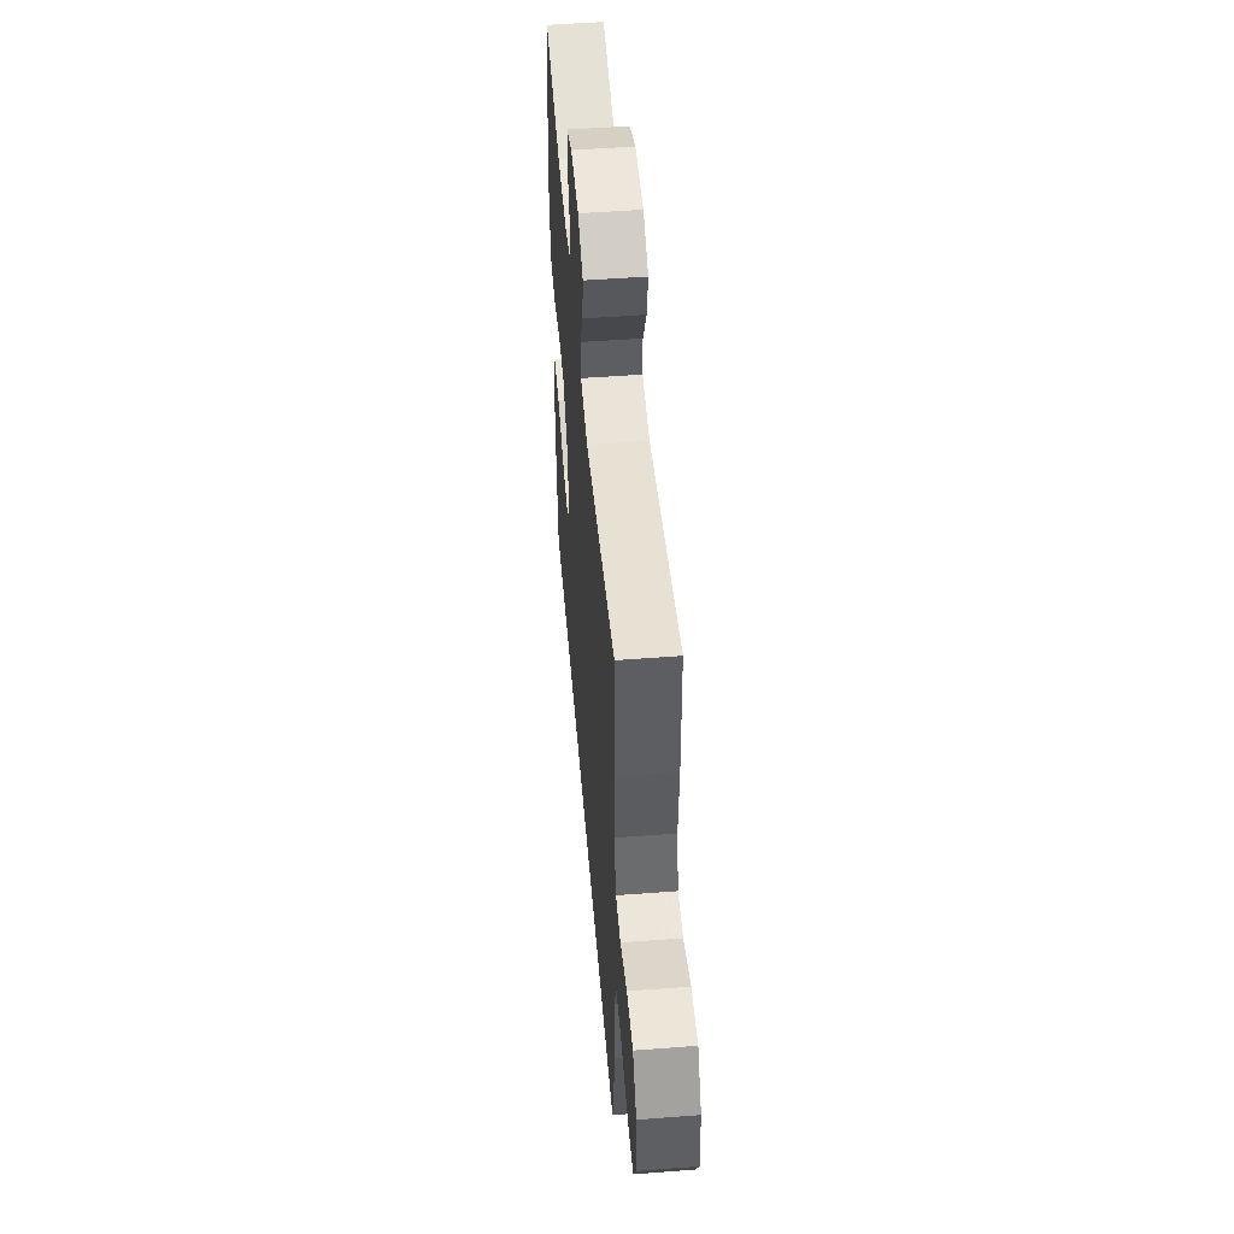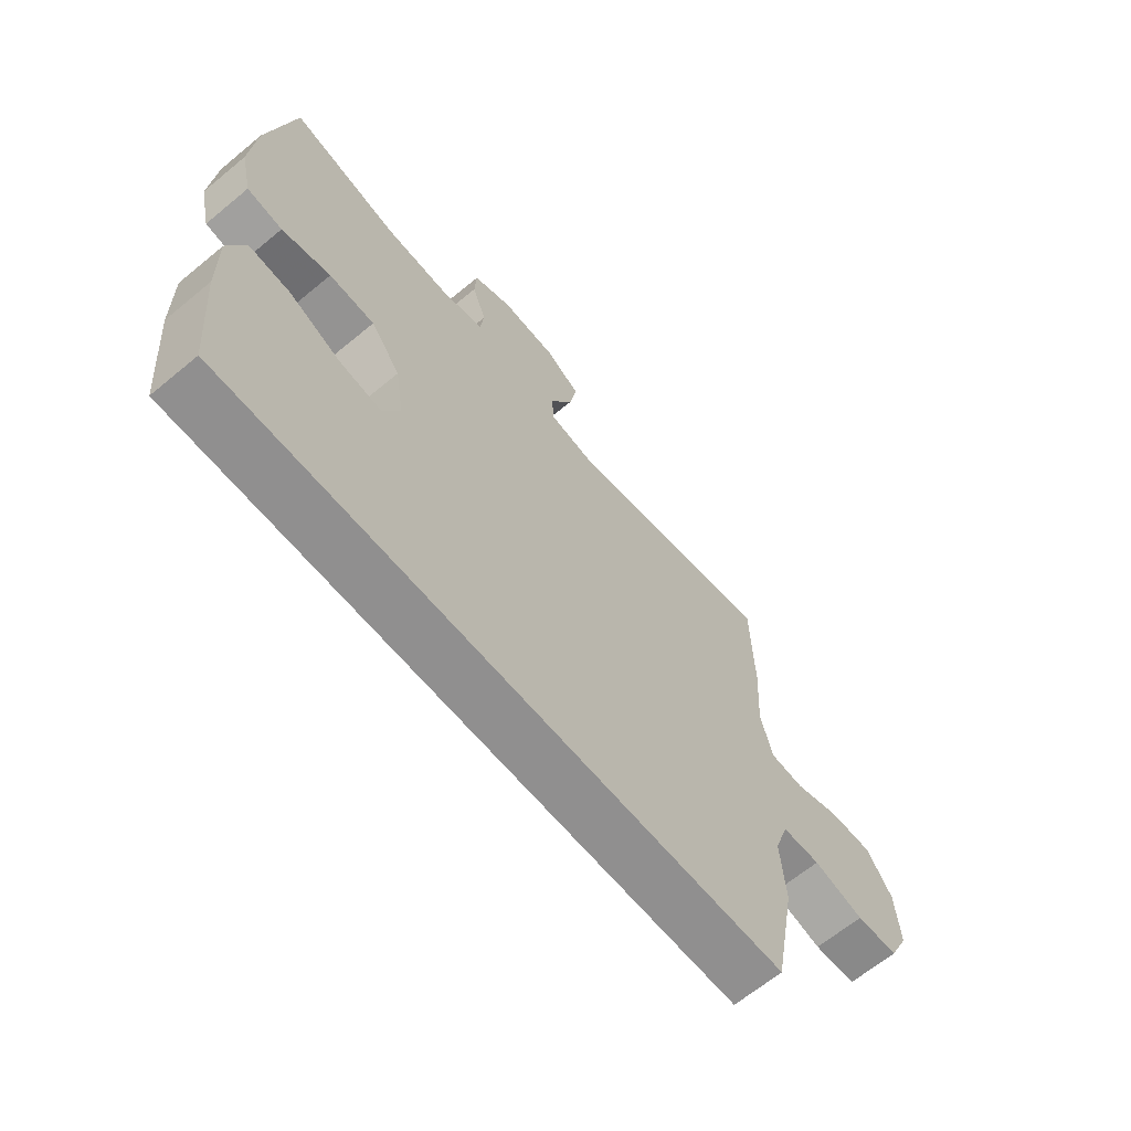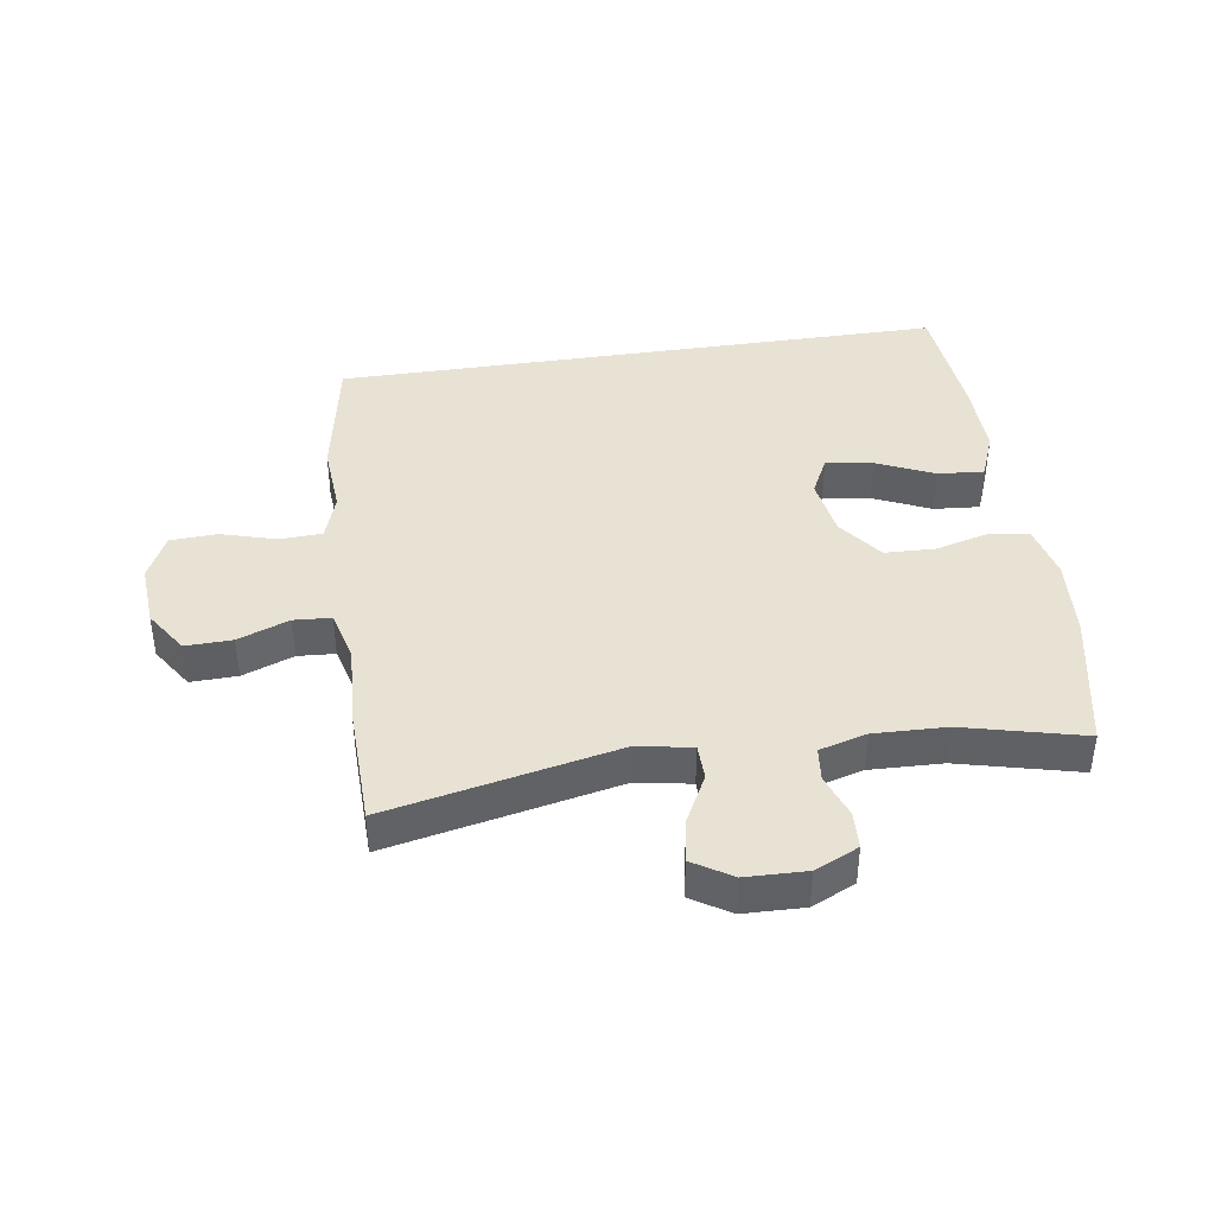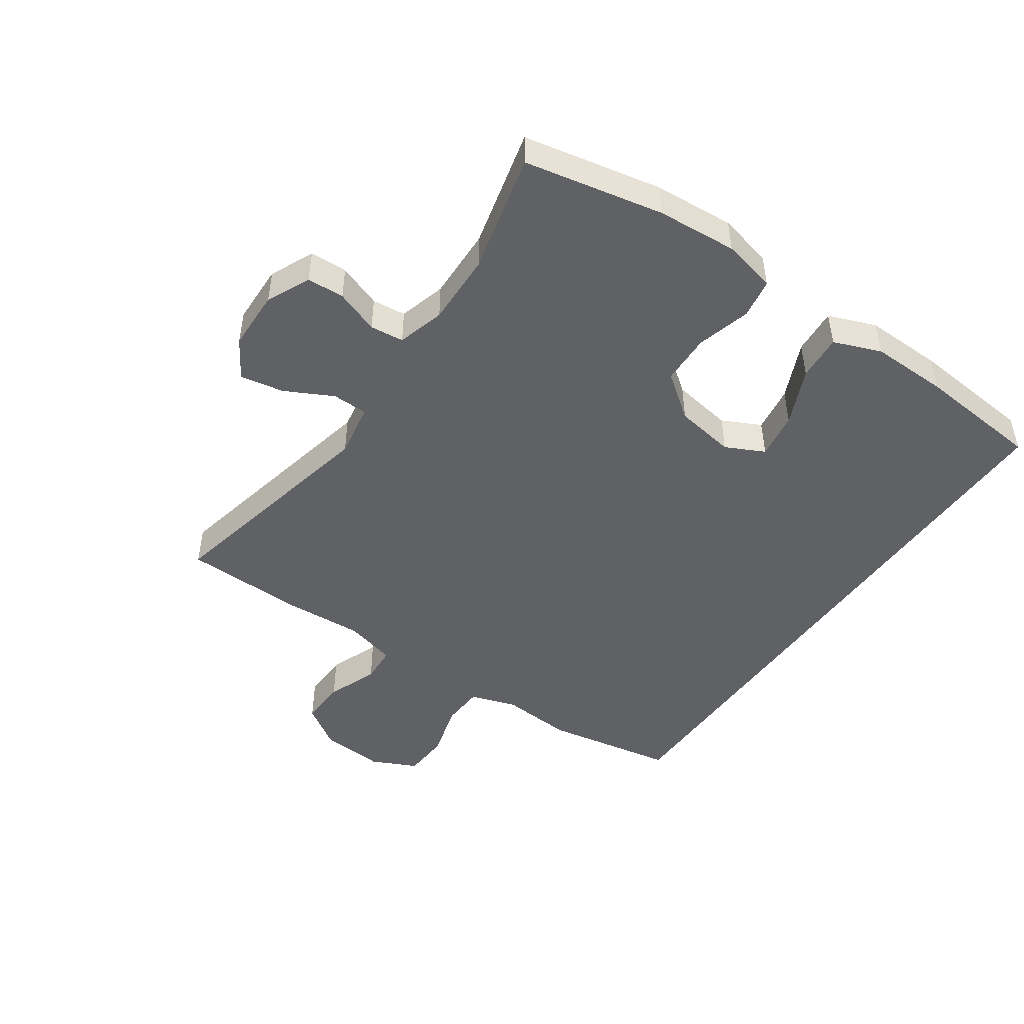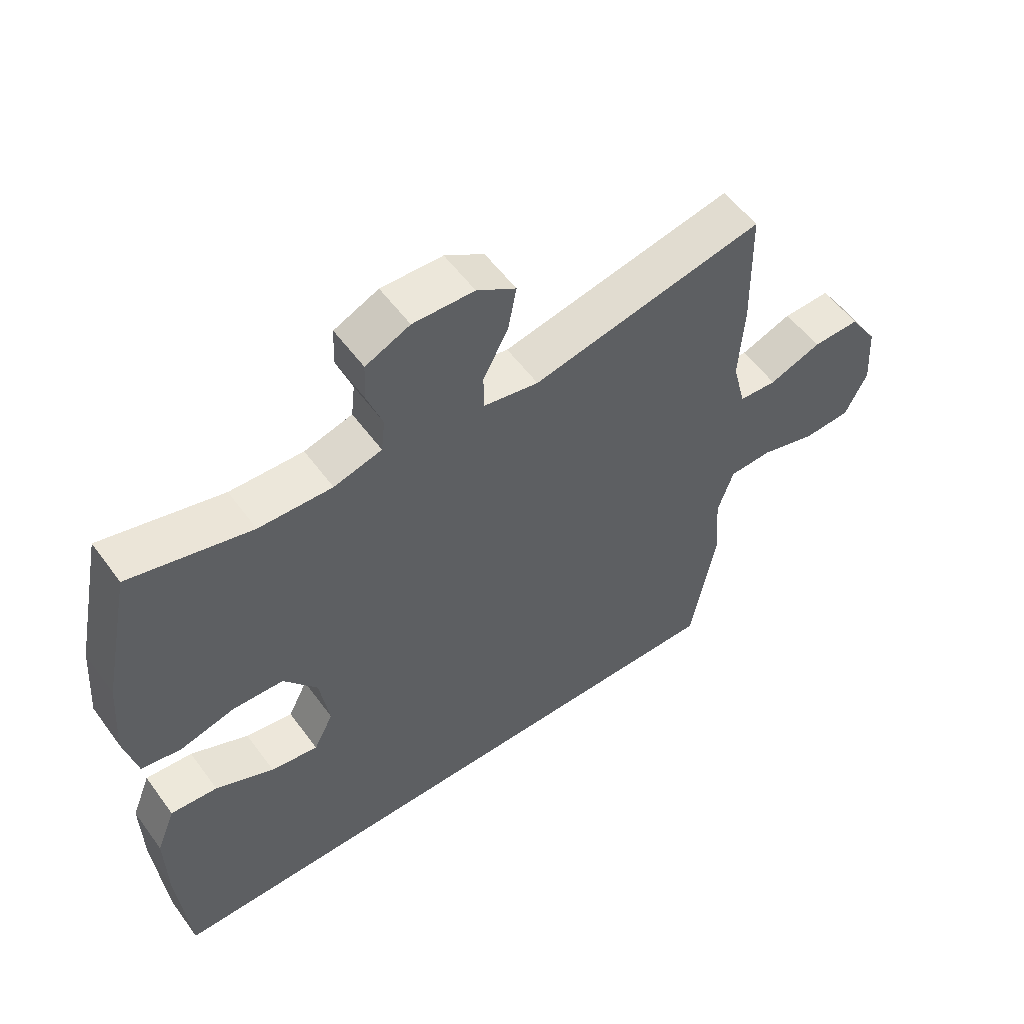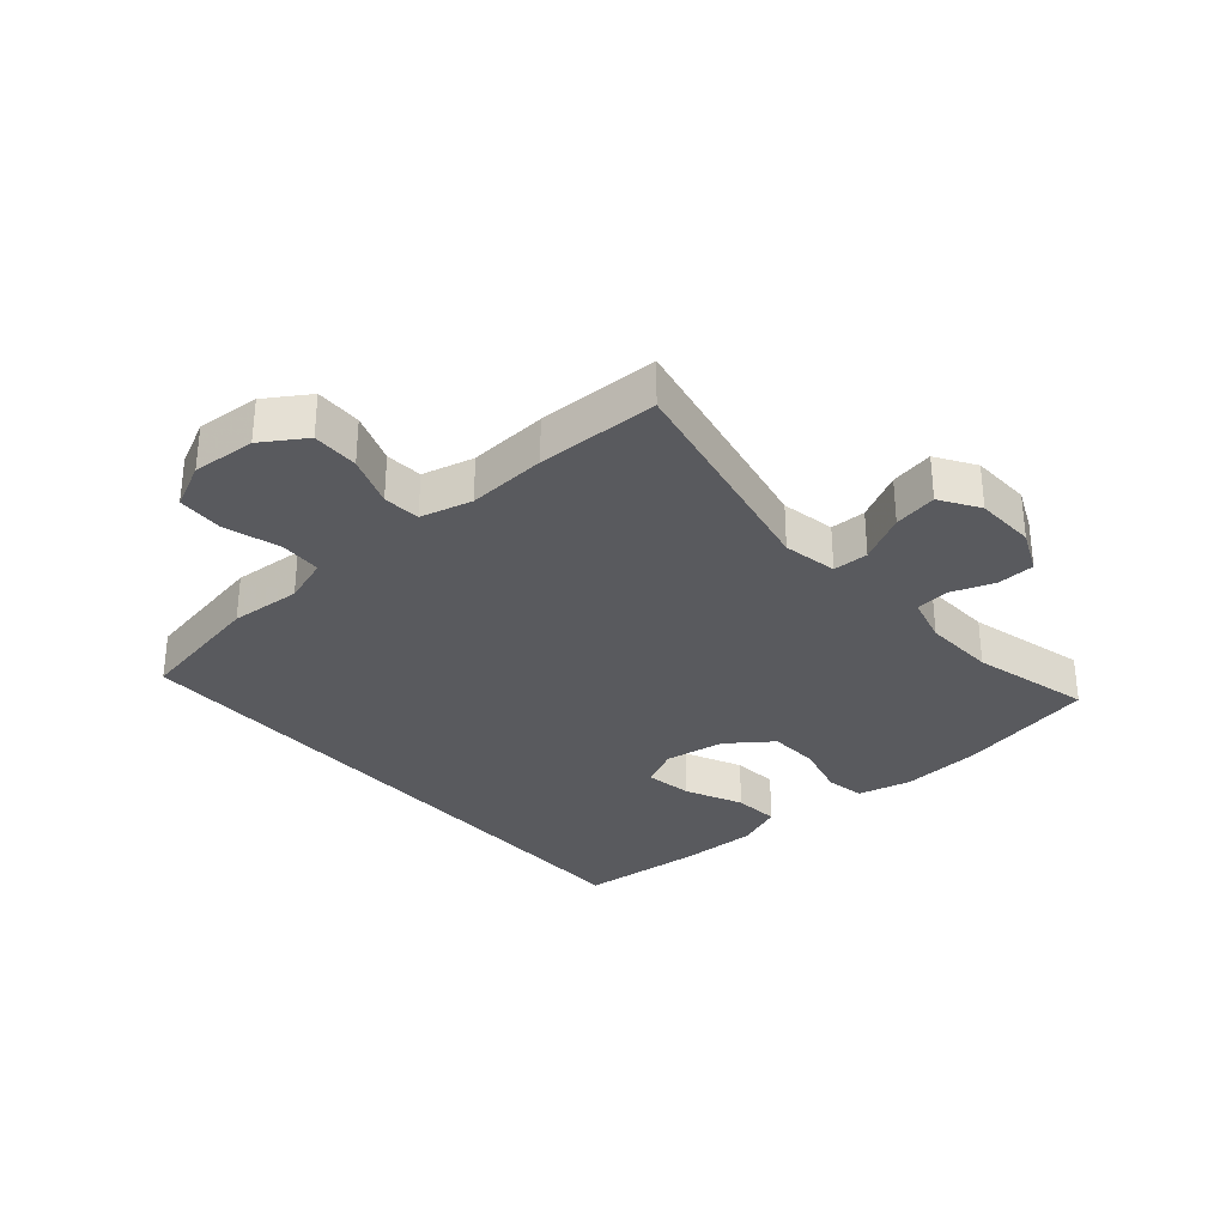
<metadata>
{"format":"obj","ext":"obj","renderer":"f3d","projection":"perspective","resolution":1024,"background":"white","views":[{"elev":51.0,"azim":-94.8,"up":"+Z"},{"elev":-65.4,"azim":129.8,"up":"+Z"},{"elev":40.8,"azim":-8.7,"up":"+Y"},{"elev":-47.5,"azim":55.0,"up":"+Y"},{"elev":55.3,"azim":144.4,"up":"+Z"},{"elev":-31.4,"azim":-49.0,"up":"+Y"}]}
</metadata>
<code>
v -0.463 0.07 -0.5
v -0.502 0.07 -0.29
v -0.494 0.07 -0.176
v -0.519 0.07 -0.101
v -0.587 0.07 -0.098
v -0.676 0.07 -0.124
v -0.751 0.07 -0.12
v -0.786 0.07 -0.047
v -0.779 0.07 0.055
v -0.734 0.07 0.124
v -0.659 0.07 0.122
v -0.577 0.07 0.091
v -0.517 0.07 0.095
v -0.496 0.07 0.178
v -0.504 0.07 0.305
v -0.5 0.07 0.5
v -0.132 0.07 0.423
v -0.045 0.07 0.439
v -0.044 0.07 0.496
v -0.084 0.07 0.573
v -0.097 0.07 0.643
v -0.035 0.07 0.682
v 0.062 0.07 0.685
v 0.132 0.07 0.653
v 0.135 0.07 0.593
v 0.11 0.07 0.523
v 0.116 0.07 0.469
v 0.192 0.07 0.448
v 0.308 0.07 0.452
v 0.5 0.07 0.5
v 0.546 0.07 0.278
v 0.556 0.07 0.149
v 0.536 0.07 0.062
v 0.473 0.07 0.051
v 0.386 0.07 0.074
v 0.305 0.07 0.071
v 0.252 0.07 0
v 0.237 0.07 -0.097
v 0.268 0.07 -0.159
v 0.343 0.07 -0.147
v 0.435 0.07 -0.105
v 0.509 0.07 -0.099
v 0.539 0.07 -0.175
v 0.537 0.07 -0.299
v 0.52 0.07 -0.5
v -0.463 0 -0.5
v -0.502 0 -0.29
v -0.494 0 -0.176
v -0.519 0 -0.101
v -0.587 0 -0.098
v -0.676 0 -0.124
v -0.751 0 -0.12
v -0.786 0 -0.047
v -0.779 0 0.055
v -0.734 0 0.124
v -0.659 0 0.122
v -0.577 0 0.091
v -0.517 0 0.095
v -0.496 0 0.178
v -0.504 0 0.305
v -0.5 0 0.5
v -0.132 0 0.423
v -0.045 0 0.439
v -0.044 0 0.496
v -0.084 0 0.573
v -0.097 0 0.643
v -0.035 0 0.682
v 0.062 0 0.685
v 0.132 0 0.653
v 0.135 0 0.593
v 0.11 0 0.523
v 0.116 0 0.469
v 0.192 0 0.448
v 0.308 0 0.452
v 0.5 0 0.5
v 0.546 0 0.278
v 0.556 0 0.149
v 0.536 0 0.062
v 0.473 0 0.051
v 0.386 0 0.074
v 0.305 0 0.071
v 0.252 0 0
v 0.237 0 -0.097
v 0.268 0 -0.159
v 0.343 0 -0.147
v 0.435 0 -0.105
v 0.509 0 -0.099
v 0.539 0 -0.175
v 0.537 0 -0.299
v 0.52 0 -0.5
f 40 41 42 43
f 39 40 43 44
f 32 33 34 35
f 32 35 36
f 29 30 31 32
f 28 29 32 36
f 27 28 36 37
f 23 24 25 26
f 23 26 27
f 22 23 27
f 19 20 21 22
f 18 19 22 27
f 14 15 16 17
f 13 14 17 18
f 9 10 11 12
f 9 12 13
f 8 9 13
f 5 6 7 8
f 4 5 8 13
f 3 4 13 18
f 39 44 45 1
f 18 27 37 38
f 3 18 38 39
f 1 2 3 39
f 88 87 86 85
f 89 88 85 84
f 80 79 78 77
f 81 80 77
f 77 76 75 74
f 81 77 74 73
f 82 81 73 72
f 71 70 69 68
f 72 71 68
f 72 68 67
f 67 66 65 64
f 72 67 64 63
f 62 61 60 59
f 63 62 59 58
f 57 56 55 54
f 58 57 54
f 58 54 53
f 53 52 51 50
f 58 53 50 49
f 63 58 49 48
f 46 90 89 84
f 83 82 72 63
f 84 83 63 48
f 84 48 47 46
f 1 46 47 2
f 2 47 48 3
f 3 48 49 4
f 4 49 50 5
f 5 50 51 6
f 6 51 52 7
f 7 52 53 8
f 8 53 54 9
f 9 54 55 10
f 10 55 56 11
f 11 56 57 12
f 12 57 58 13
f 13 58 59 14
f 14 59 60 15
f 15 60 61 16
f 16 61 62 17
f 17 62 63 18
f 18 63 64 19
f 19 64 65 20
f 20 65 66 21
f 21 66 67 22
f 22 67 68 23
f 23 68 69 24
f 24 69 70 25
f 25 70 71 26
f 26 71 72 27
f 27 72 73 28
f 28 73 74 29
f 29 74 75 30
f 30 75 76 31
f 31 76 77 32
f 32 77 78 33
f 33 78 79 34
f 34 79 80 35
f 35 80 81 36
f 36 81 82 37
f 37 82 83 38
f 38 83 84 39
f 39 84 85 40
f 40 85 86 41
f 41 86 87 42
f 42 87 88 43
f 43 88 89 44
f 44 89 90 45
f 45 90 46 1

</code>
